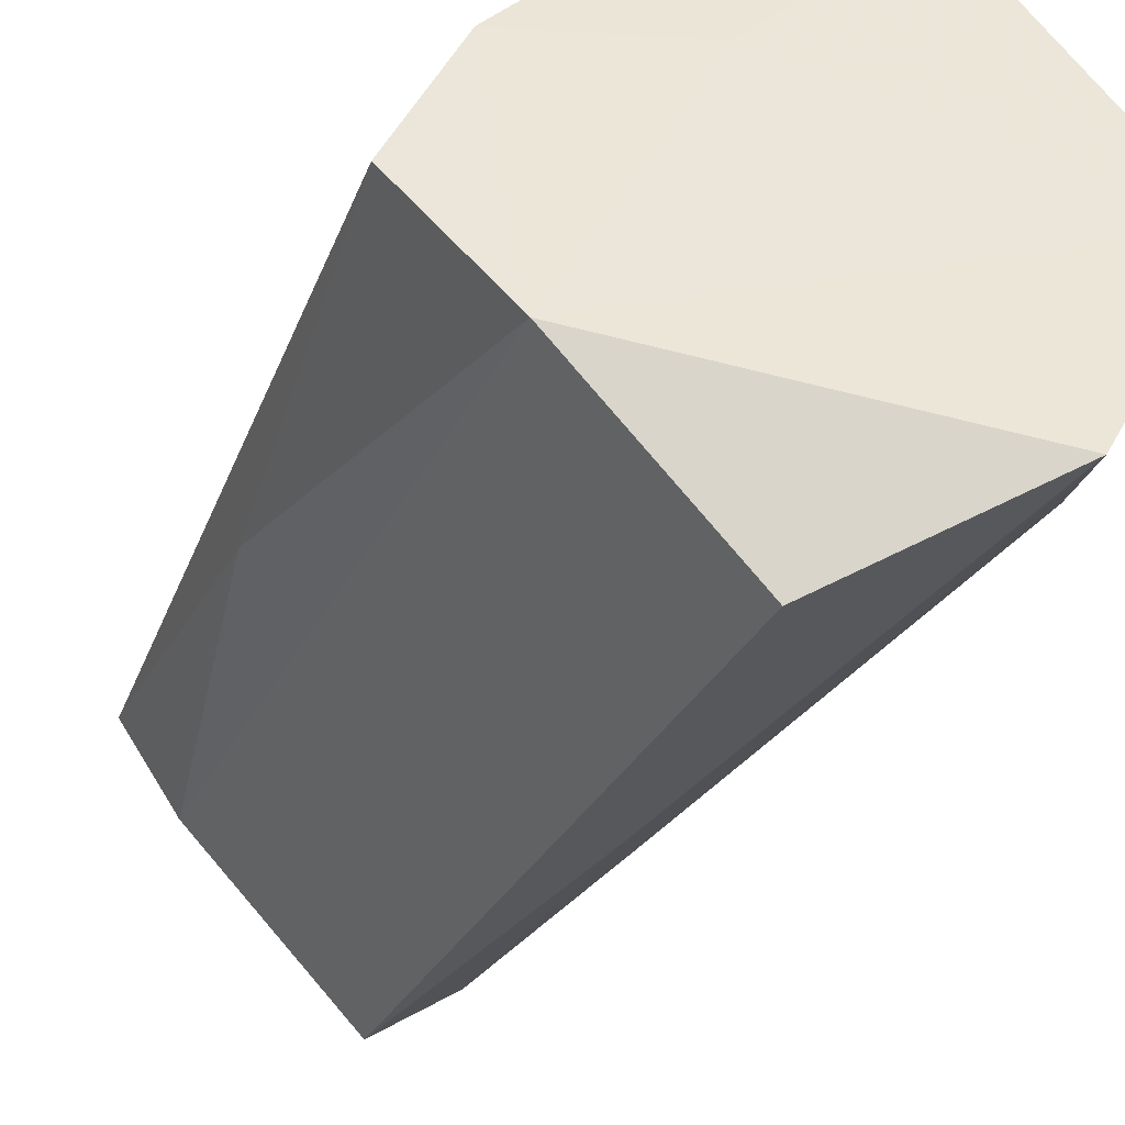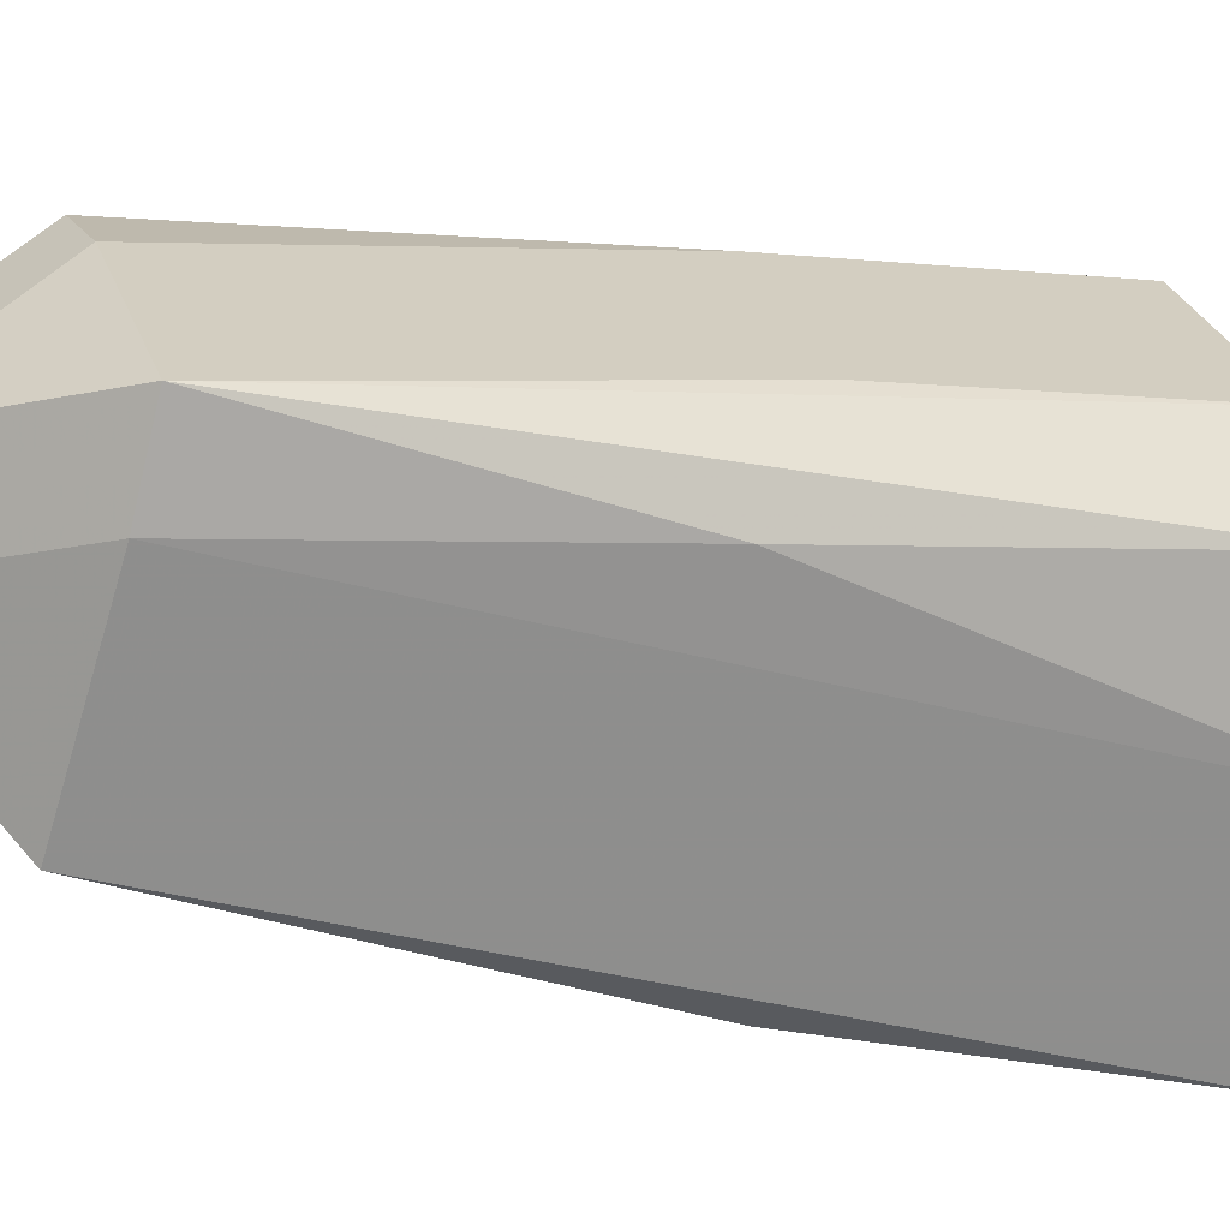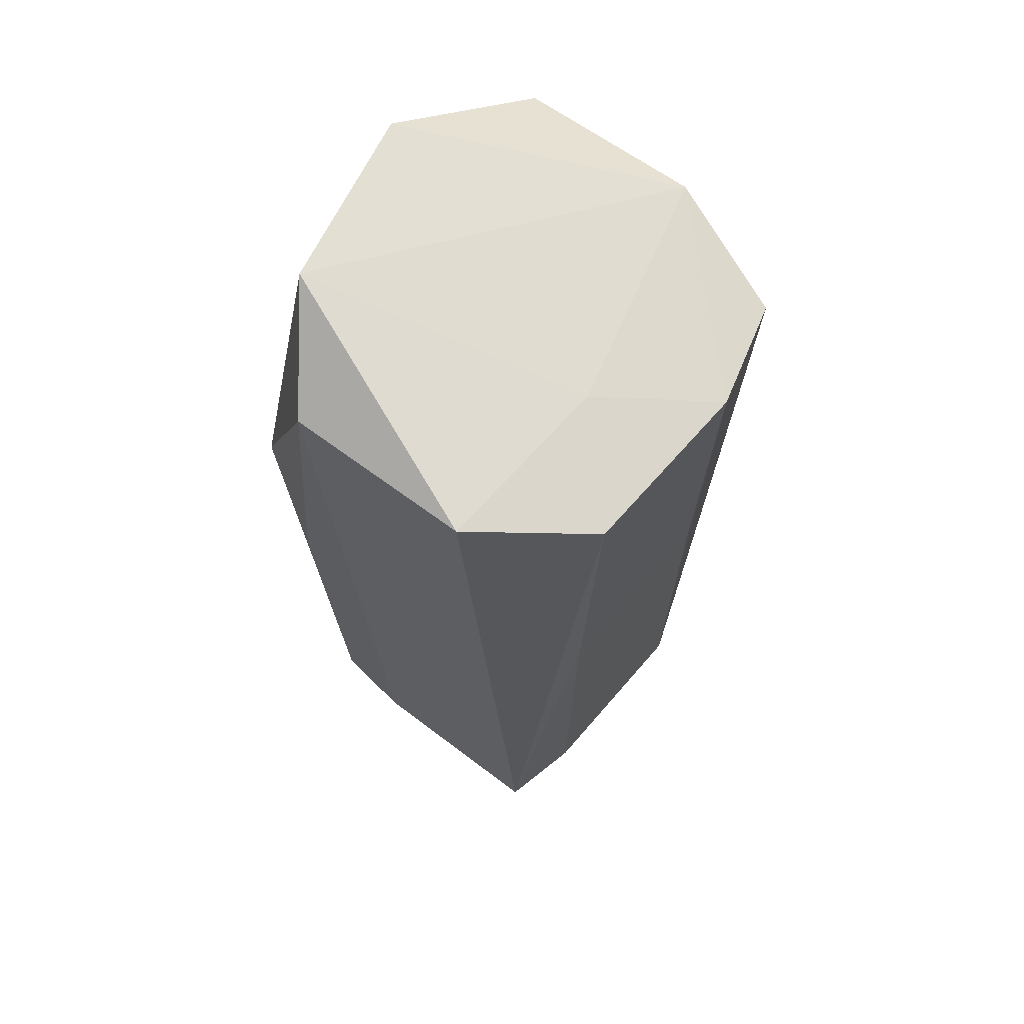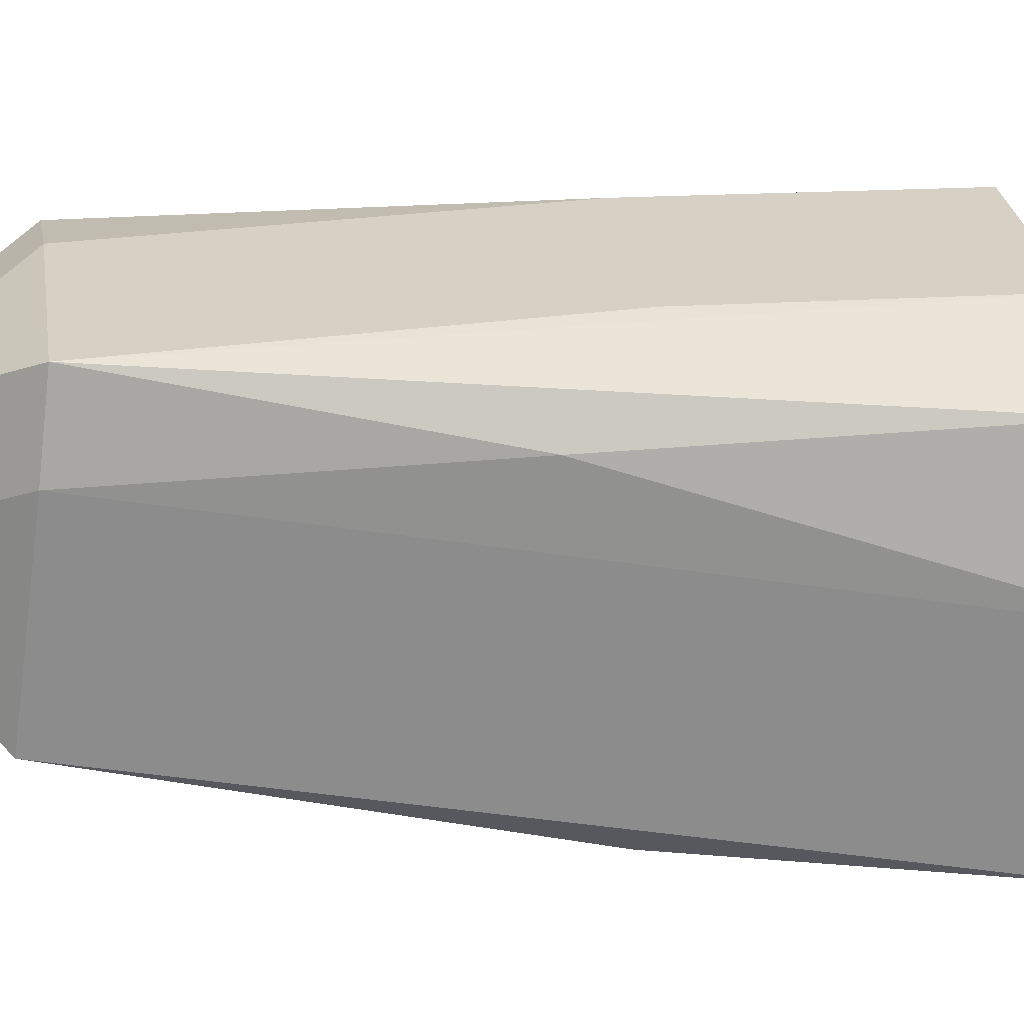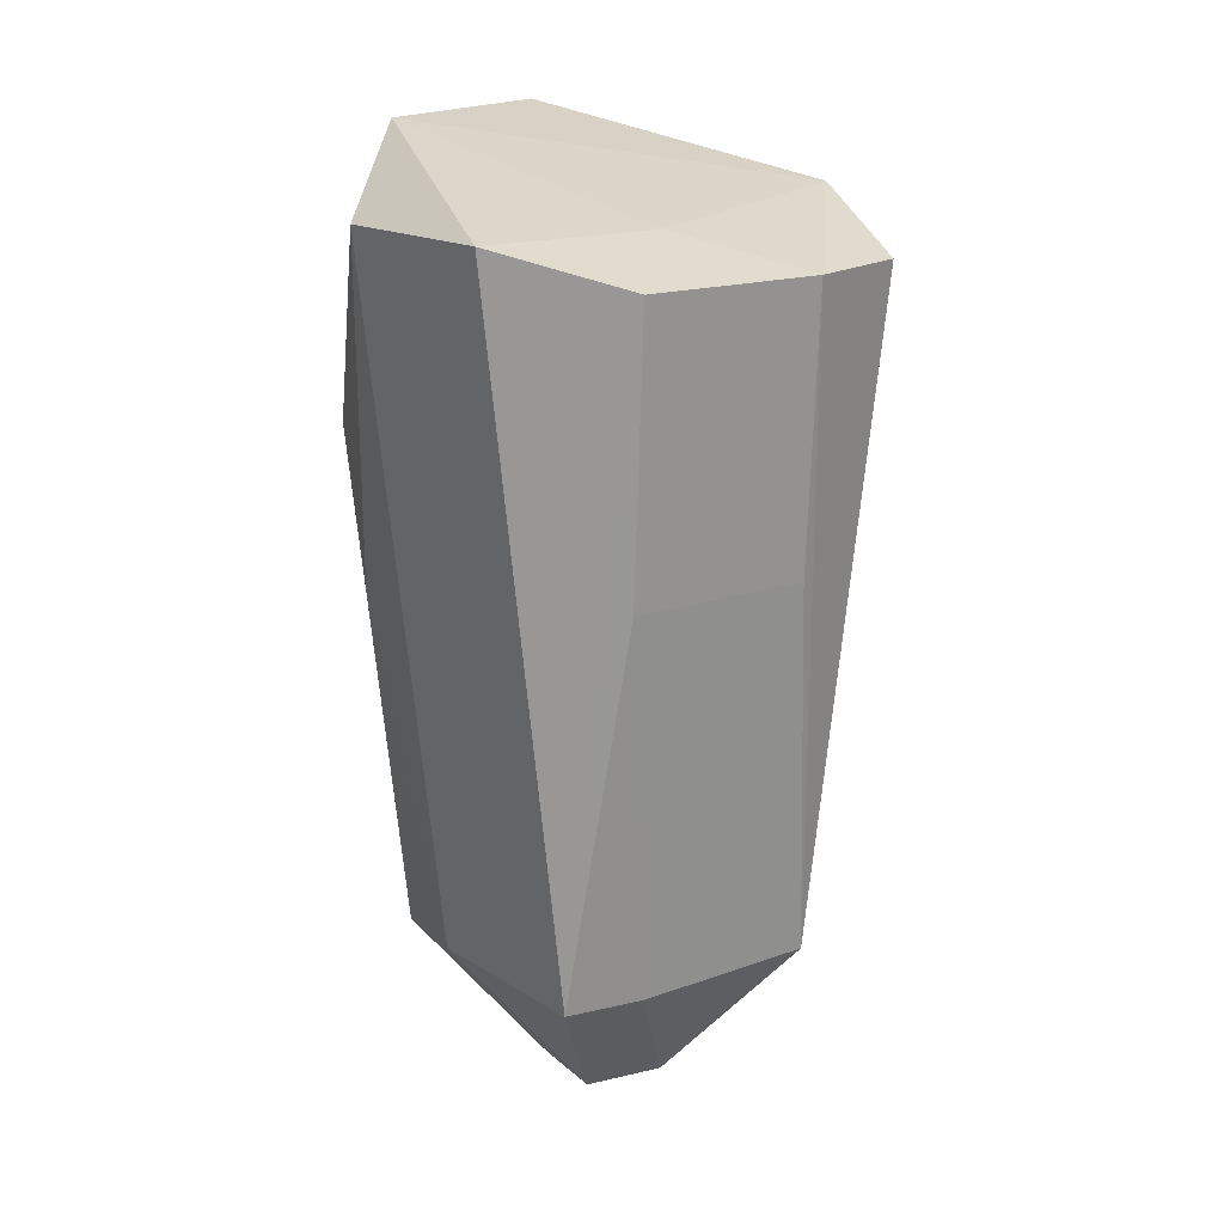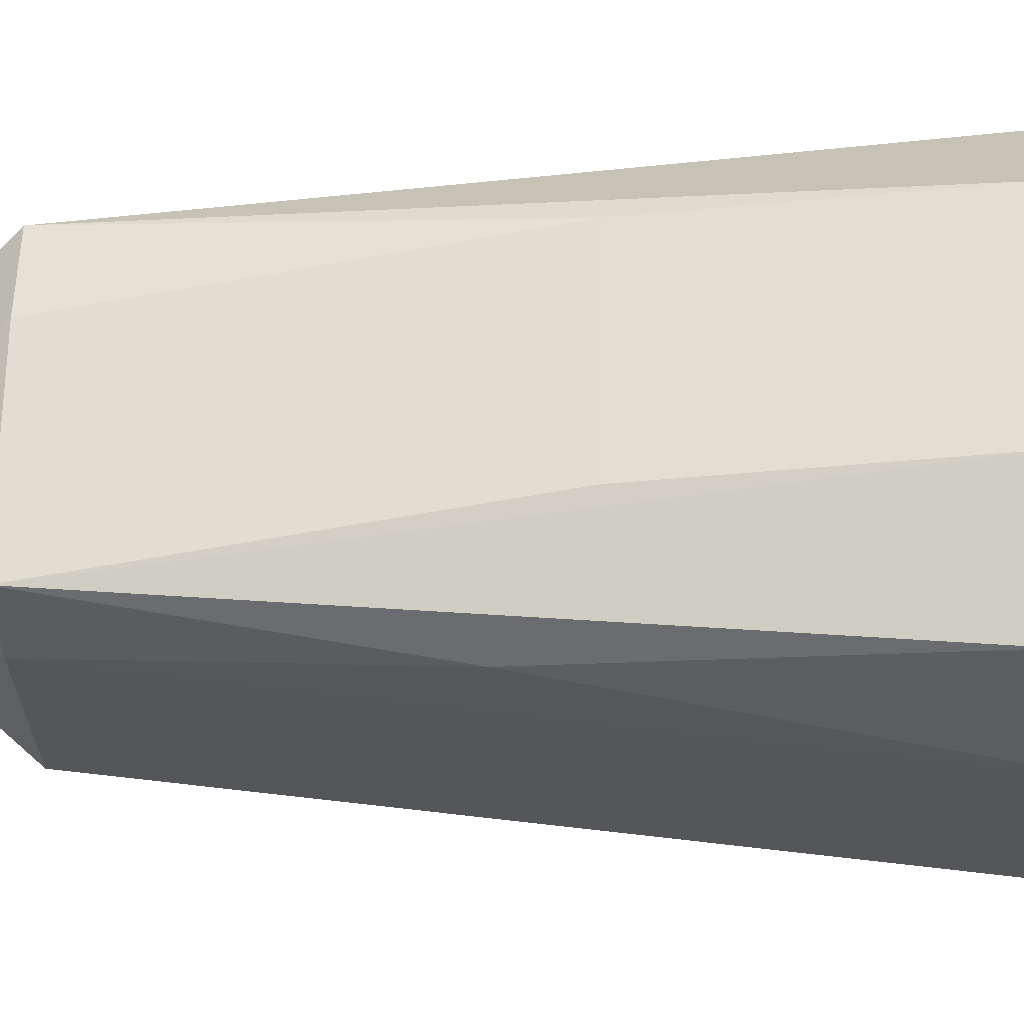
<metadata>
{"format":"obj","ext":"obj","renderer":"f3d","projection":"perspective","resolution":1024,"background":"white","views":[{"elev":-30.7,"azim":-23.2,"up":"+Y"},{"elev":-20.3,"azim":-113.6,"up":"+Y"},{"elev":57.6,"azim":174.0,"up":"+Z"},{"elev":-18.8,"azim":-101.5,"up":"+Y"},{"elev":15.9,"azim":-172.2,"up":"+Z"},{"elev":18.8,"azim":-89.0,"up":"+Y"}]}
</metadata>
<code>
v -0.003616 0.005869 0.02519
v 0.01064 0.005869 0.02519
v 0.003512 0.013 0.02519
v -0.01024 0.0005001 -0.0115
v -0.003116 0.007628 -0.0115
v -0.003116 0.0005001 -0.01863
v -0.0004034 -0.01224 0.009967
v -0.01026 -0.006218 0.02622
v -0.003135 -0.01335 0.02622
v 0.01009 -0.0004925 -0.01147
v 0.002962 -0.00762 -0.01147
v 0.002962 -0.0004925 -0.0186
v 0.01276 8.167e-05 0.01484
v 0.005628 -0.007046 0.01484
v -0.01378 -0.0001256 0.02329
v -0.01078 0.00556 0.02325
v -0.003655 0.01269 0.02325
v 0.009912 0.0002042 0.02953
v 0.004771 -0.008847 0.02986
v -0.01016 0.004089 0.008693
v -0.003037 0.01122 0.008693
v 0.007477 0.002893 -0.01148
v 0.0003488 0.01002 -0.01148
v 0.0003488 0.002893 -0.01861
v 0.01154 0.001279 0.006594
v -0.0078 -0.003033 -0.01148
v -0.0006718 -0.01016 -0.01148
v -0.0006718 -0.003033 -0.01861
v -0.01131 -0.001862 0.005067
f 13 18 19
f 19 8 9
f 18 8 19
f 13 19 14
f 17 23 21
f 17 3 23
f 2 18 13
f 2 3 18
f 28 27 26
f 7 27 11
f 11 14 7
f 7 14 19
f 9 27 7
f 7 19 9
f 12 28 6
f 12 10 11
f 6 4 5
f 21 23 5
f 26 8 29
f 29 4 26
f 29 8 15
f 15 4 29
f 16 4 15
f 15 8 16
f 22 2 25
f 25 10 22
f 13 10 25
f 25 2 13
f 23 22 24
f 24 12 6
f 4 16 20
f 1 16 8
f 1 8 18
f 18 3 1
f 27 8 26
f 9 8 27
f 2 22 23
f 23 3 2
f 26 4 28
f 28 4 6
f 10 14 11
f 13 14 10
f 27 28 12
f 11 27 12
f 10 12 24
f 22 10 24
f 24 5 23
f 6 5 24
f 20 5 4
f 21 5 20
f 20 17 21
f 20 16 17
f 17 16 1
f 3 17 1

</code>
